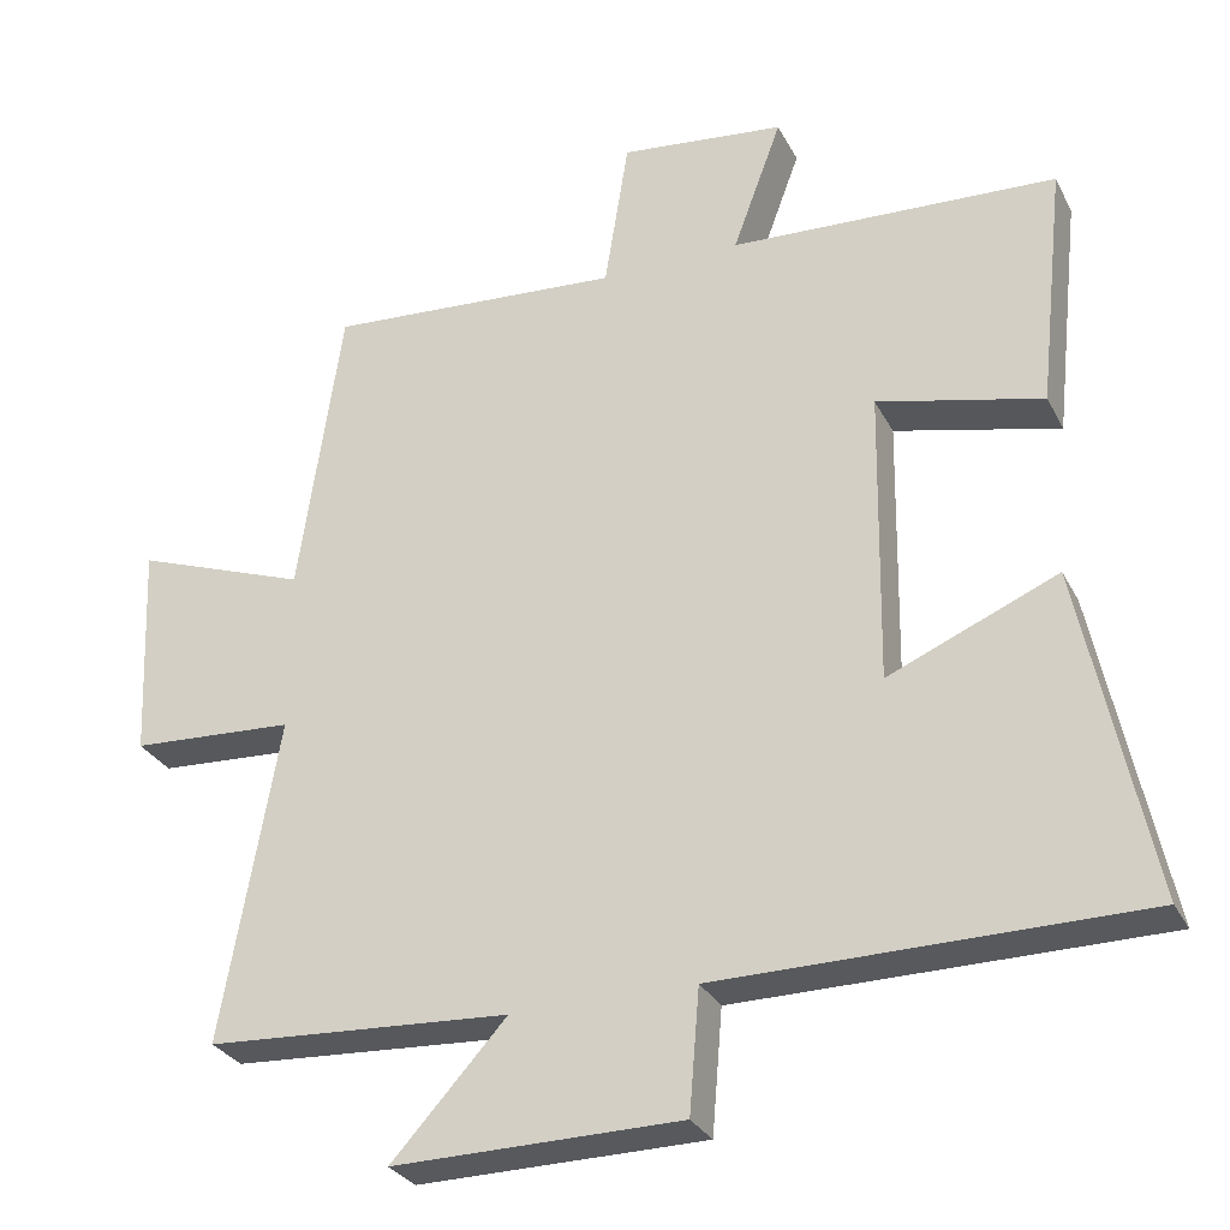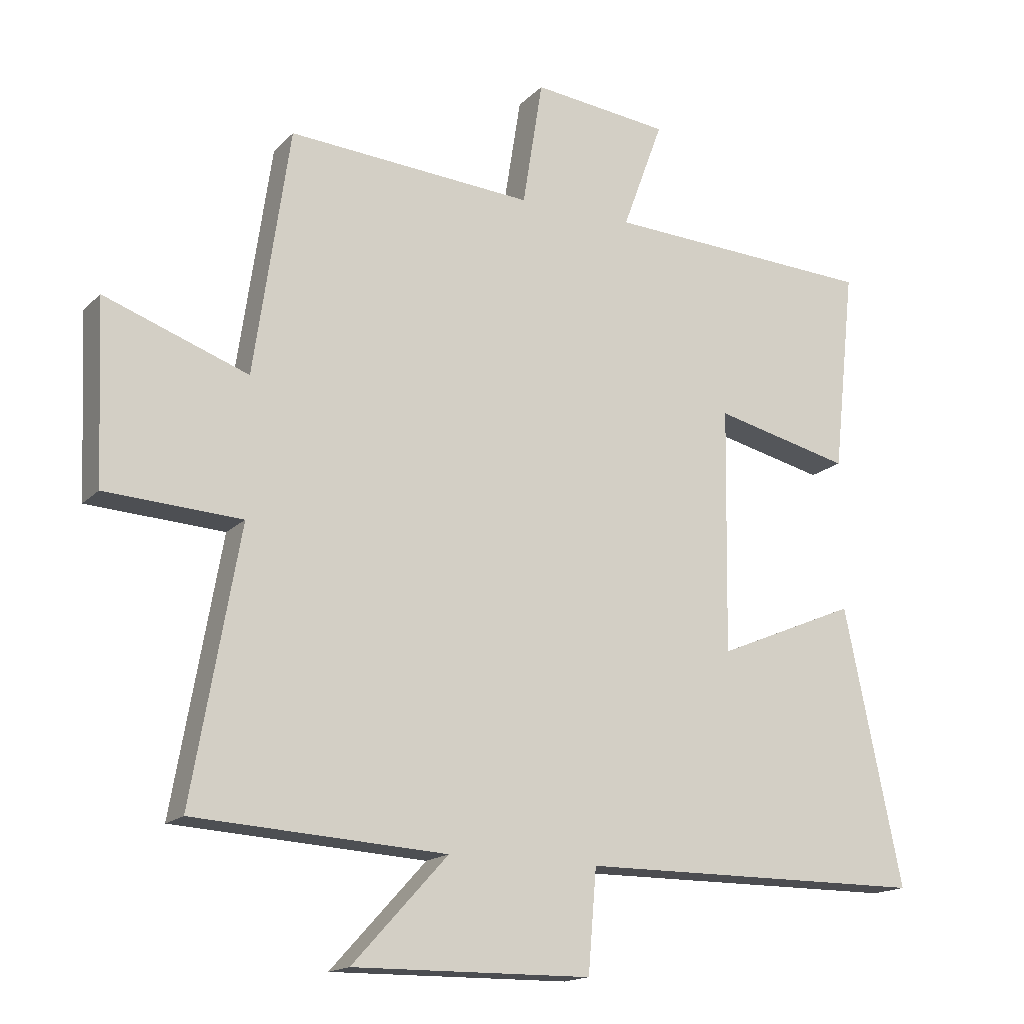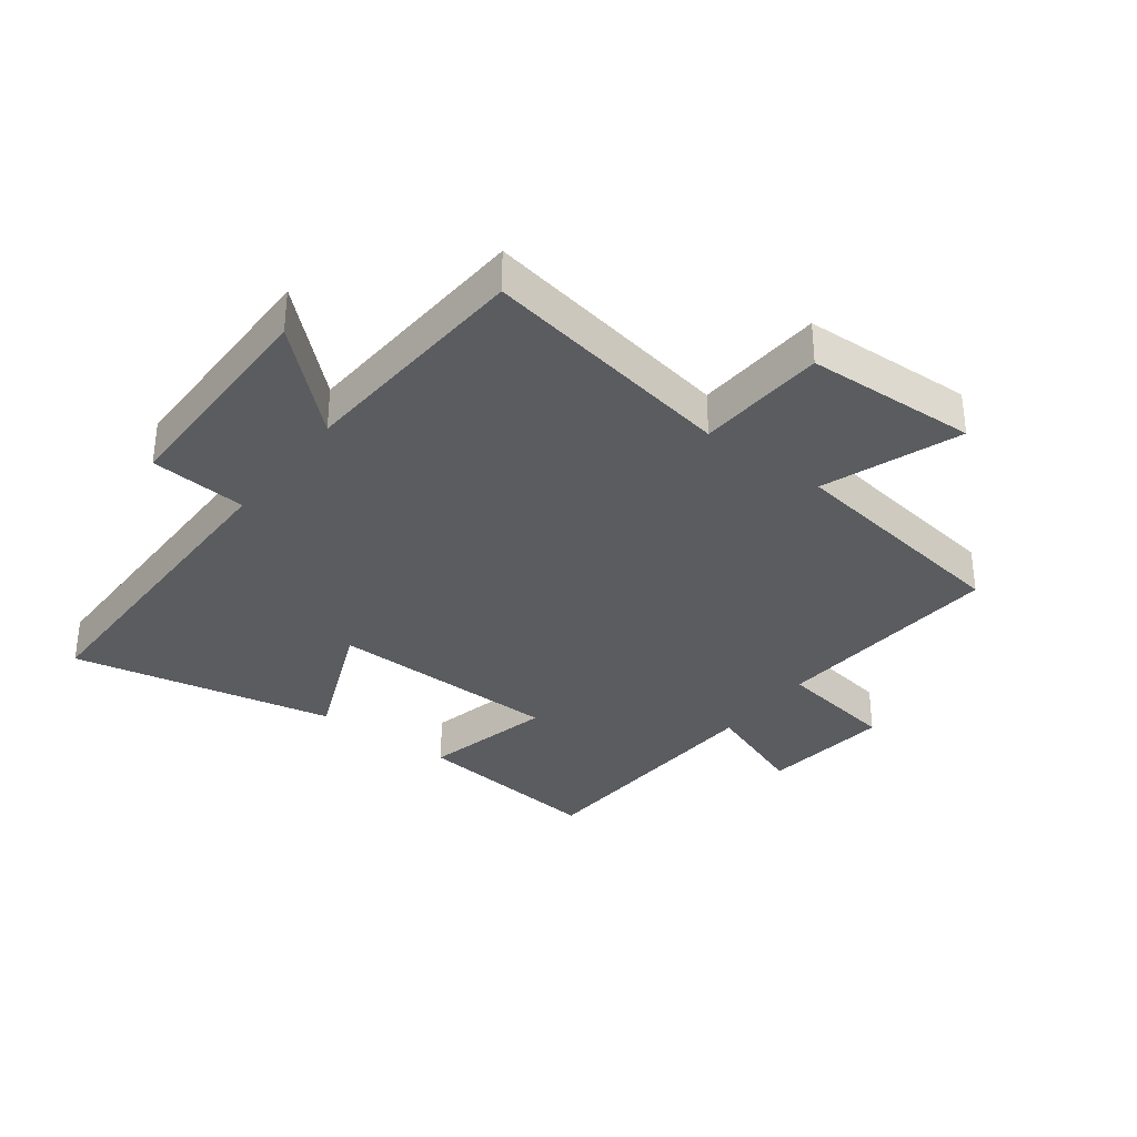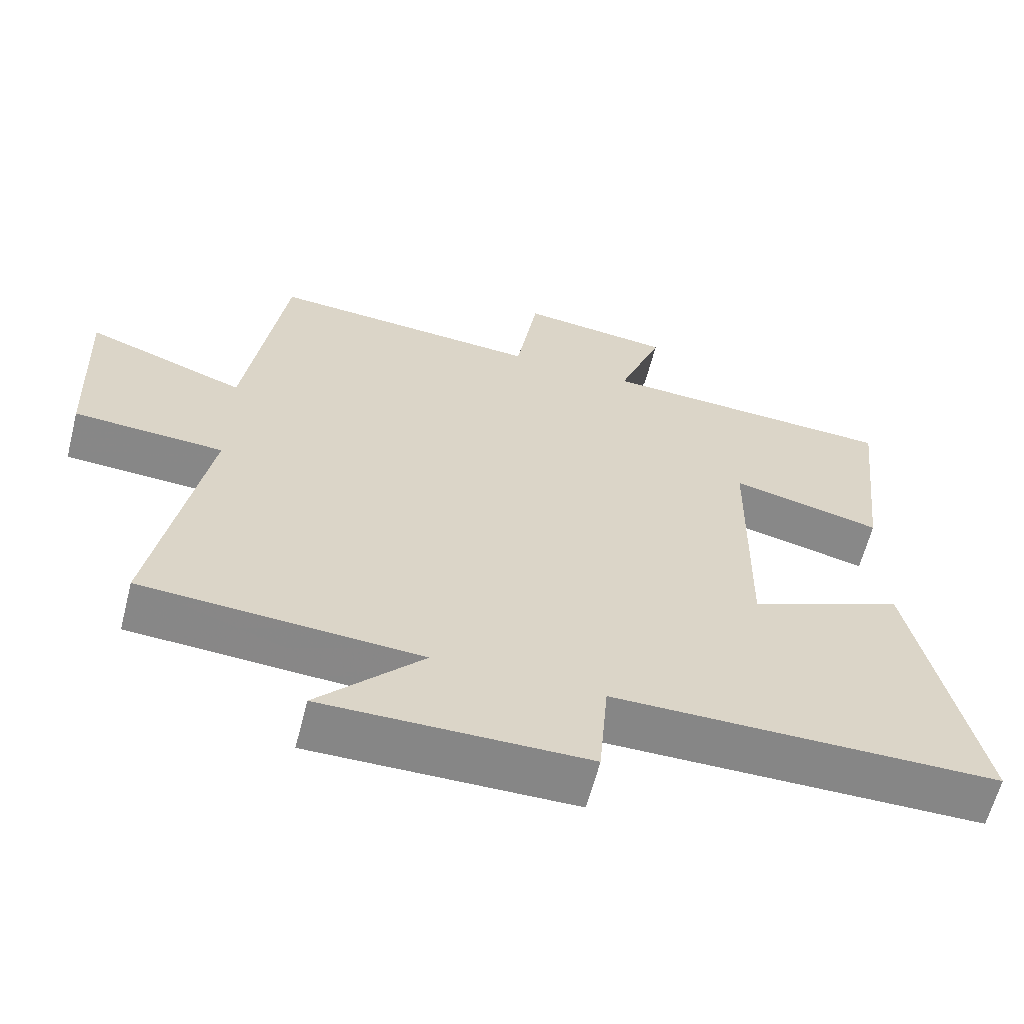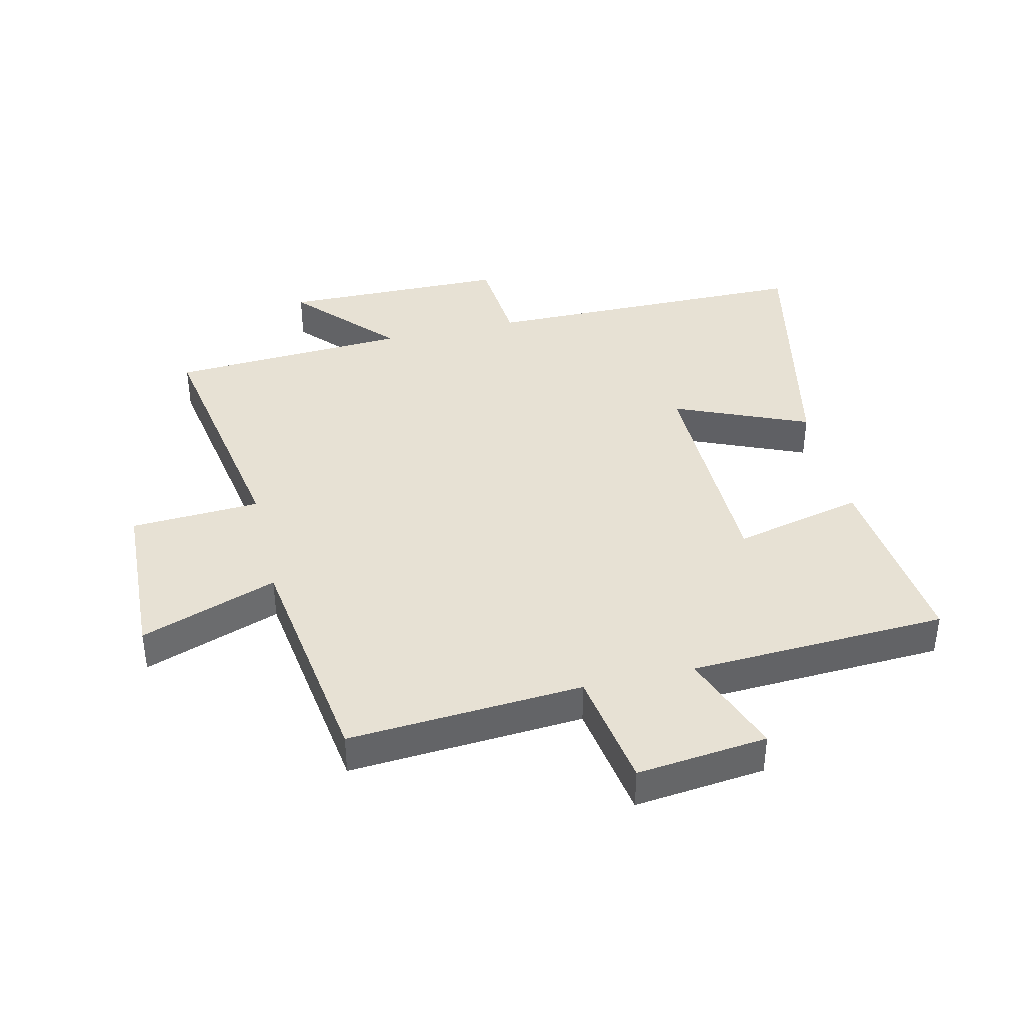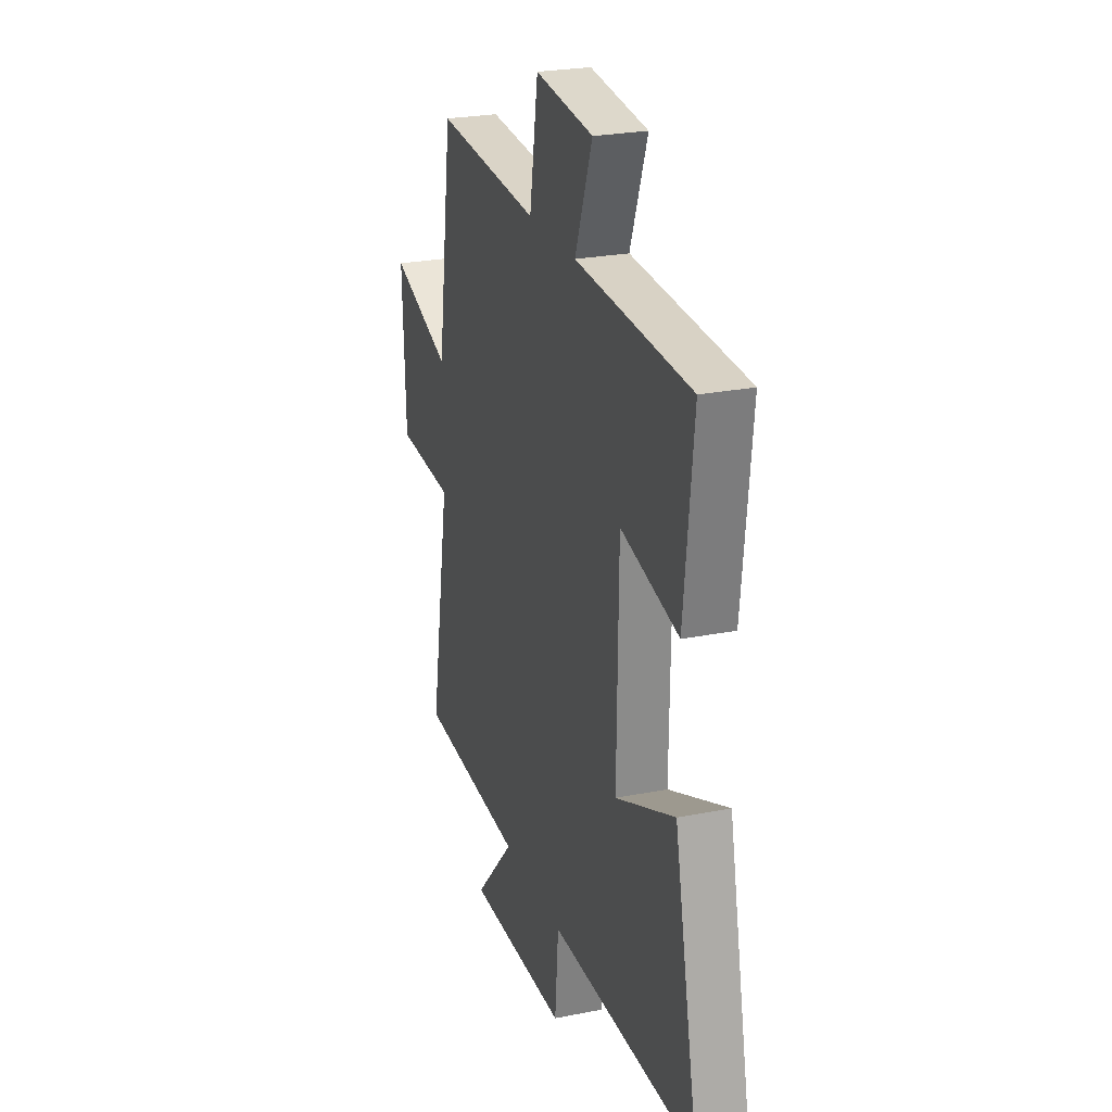
<metadata>
{"format":"obj","ext":"obj","renderer":"f3d","projection":"perspective","resolution":1024,"background":"white","views":[{"elev":-29.5,"azim":23.0,"up":"+Z"},{"elev":-16.3,"azim":-28.2,"up":"+Z"},{"elev":-33.9,"azim":-127.2,"up":"+Y"},{"elev":-62.2,"azim":-14.3,"up":"+Z"},{"elev":39.5,"azim":-13.1,"up":"+Y"},{"elev":24.8,"azim":71.9,"up":"+Z"}]}
</metadata>
<code>
v 0.589 0.07 -0.497
v 0.05 0.07 -0.5
v 0.037 0.07 -0.657
v -0.331 0.07 -0.661
v -0.184 0.07 -0.5
v -0.573 0.07 -0.477
v -0.5 0.07 -0.063
v -0.71 0.07 -0.051
v -0.722 0.07 0.227
v -0.5 0.07 0.147
v -0.445 0.07 0.527
v -0.065 0.07 0.5
v -0.034 0.07 0.695
v 0.178 0.07 0.671
v 0.115 0.07 0.5
v 0.534 0.07 0.479
v 0.5 0.07 0.166
v 0.289 0.07 0.216
v 0.283 0.07 -0.162
v 0.5 0.07 -0.07
v 0.589 0 -0.497
v 0.05 0 -0.5
v 0.037 0 -0.657
v -0.331 0 -0.661
v -0.184 0 -0.5
v -0.573 0 -0.477
v -0.5 0 -0.063
v -0.71 0 -0.051
v -0.722 0 0.227
v -0.5 0 0.147
v -0.445 0 0.527
v -0.065 0 0.5
v -0.034 0 0.695
v 0.178 0 0.671
v 0.115 0 0.5
v 0.534 0 0.479
v 0.5 0 0.166
v 0.289 0 0.216
v 0.283 0 -0.162
v 0.5 0 -0.07
f 19 20 1 2
f 18 19 2
f 15 16 17 18
f 15 18 2
f 12 13 14 15
f 12 15 2 3
f 10 11 12 3
f 7 8 9 10
f 7 10 3
f 5 6 7
f 5 7 3
f 3 4 5
f 22 21 40 39
f 22 39 38
f 38 37 36 35
f 22 38 35
f 35 34 33 32
f 23 22 35 32
f 23 32 31 30
f 30 29 28 27
f 23 30 27
f 27 26 25
f 23 27 25
f 25 24 23
f 1 21 22 2
f 2 22 23 3
f 3 23 24 4
f 4 24 25 5
f 5 25 26 6
f 6 26 27 7
f 7 27 28 8
f 8 28 29 9
f 9 29 30 10
f 10 30 31 11
f 11 31 32 12
f 12 32 33 13
f 13 33 34 14
f 14 34 35 15
f 15 35 36 16
f 16 36 37 17
f 17 37 38 18
f 18 38 39 19
f 19 39 40 20
f 20 40 21 1

</code>
